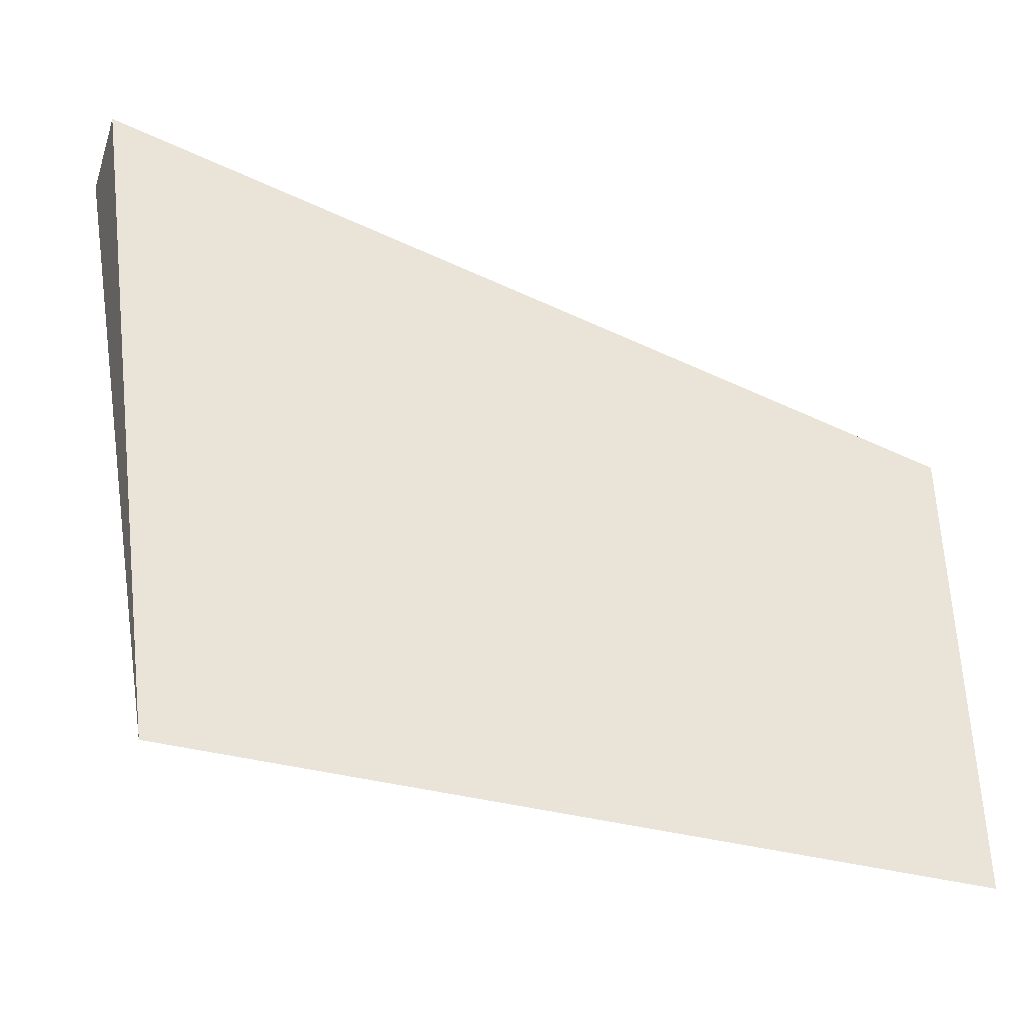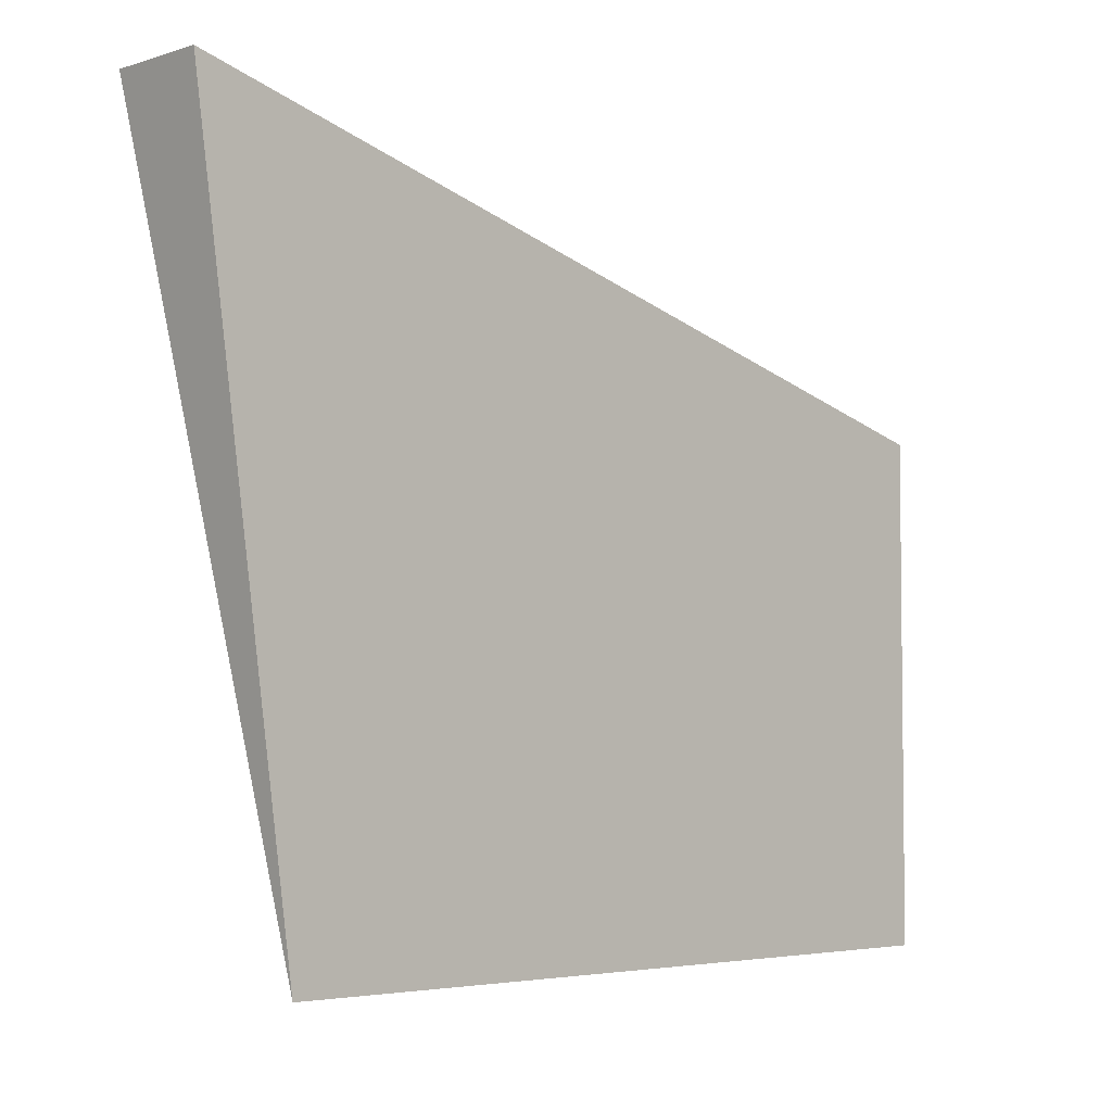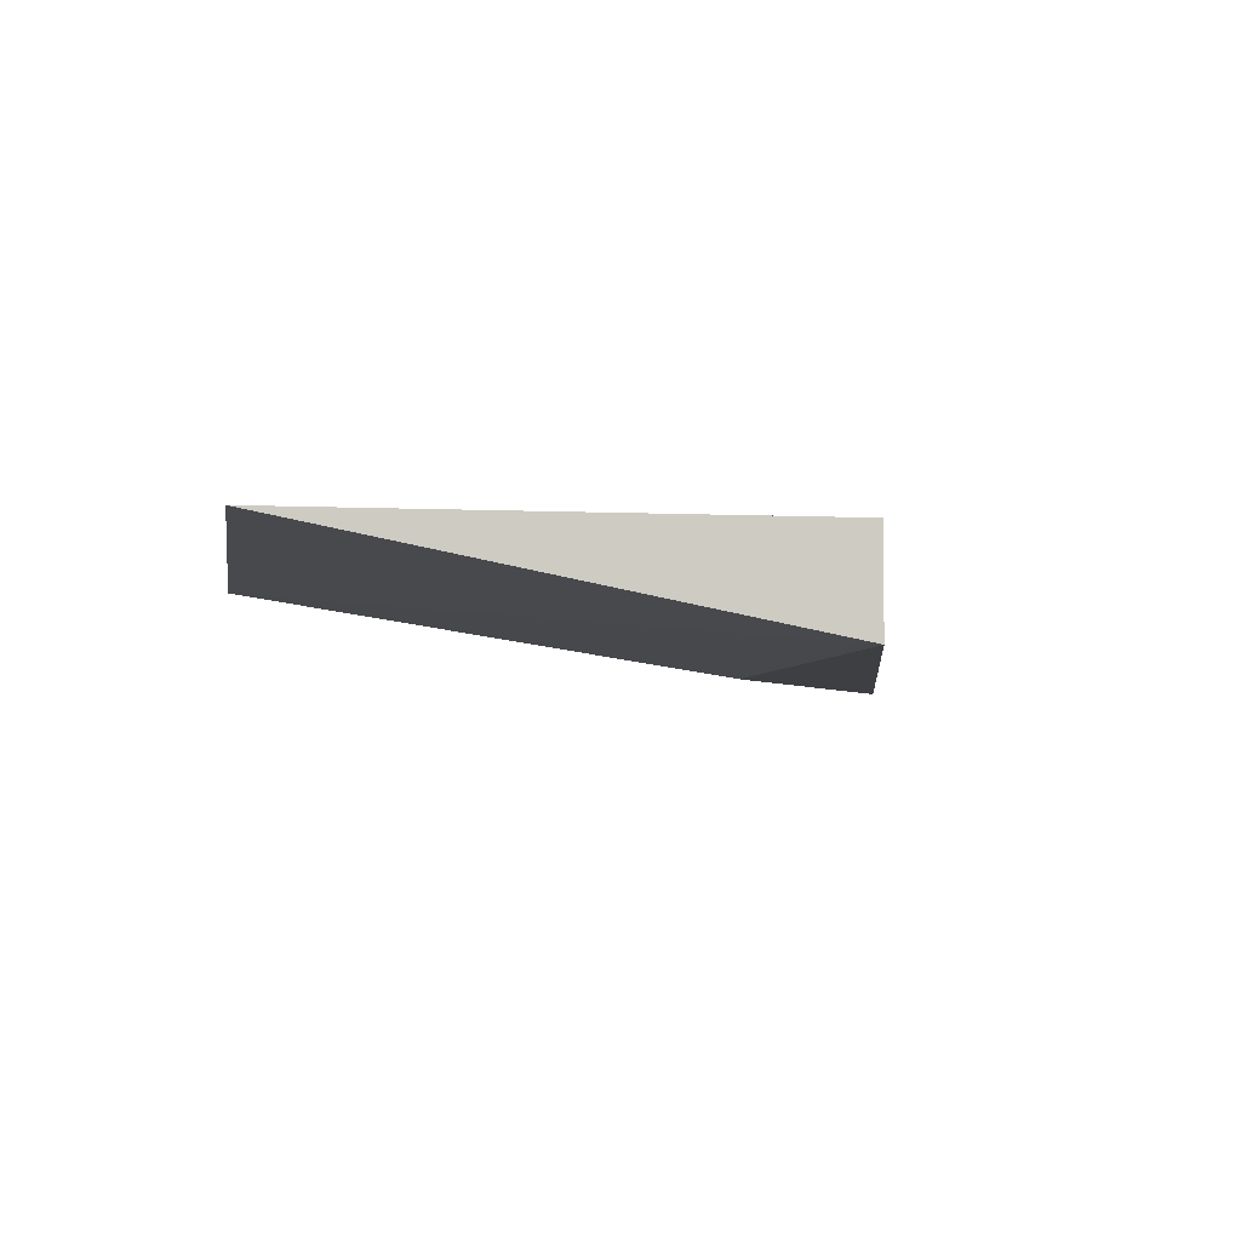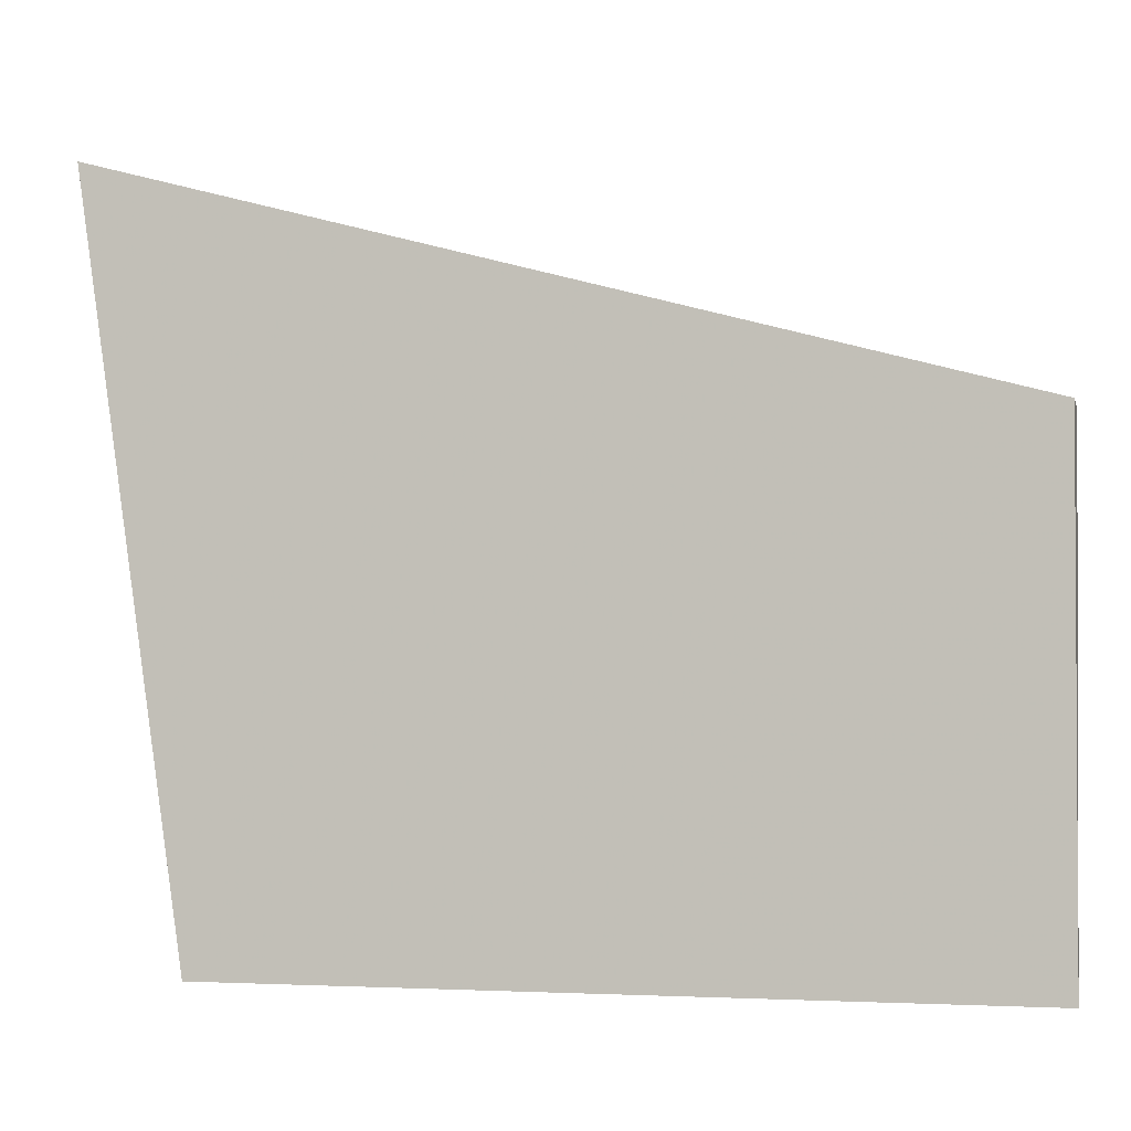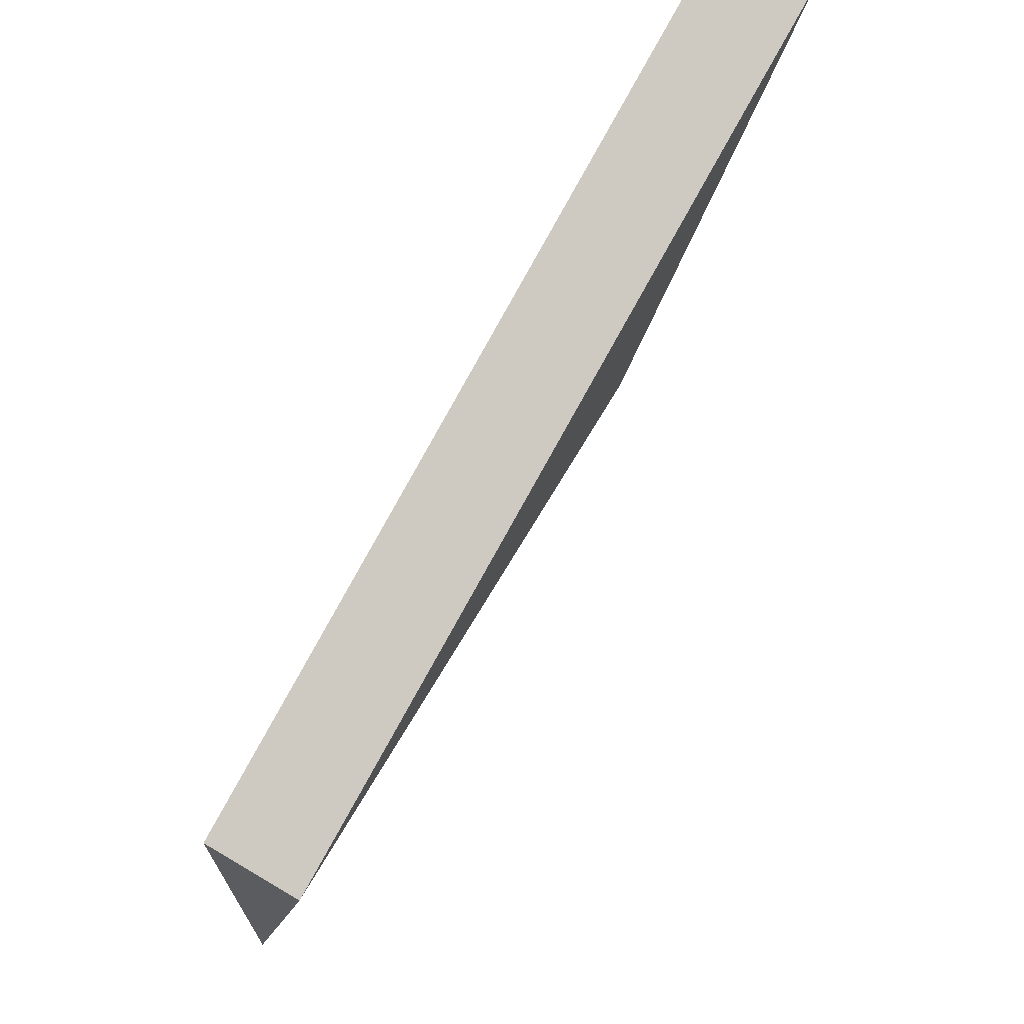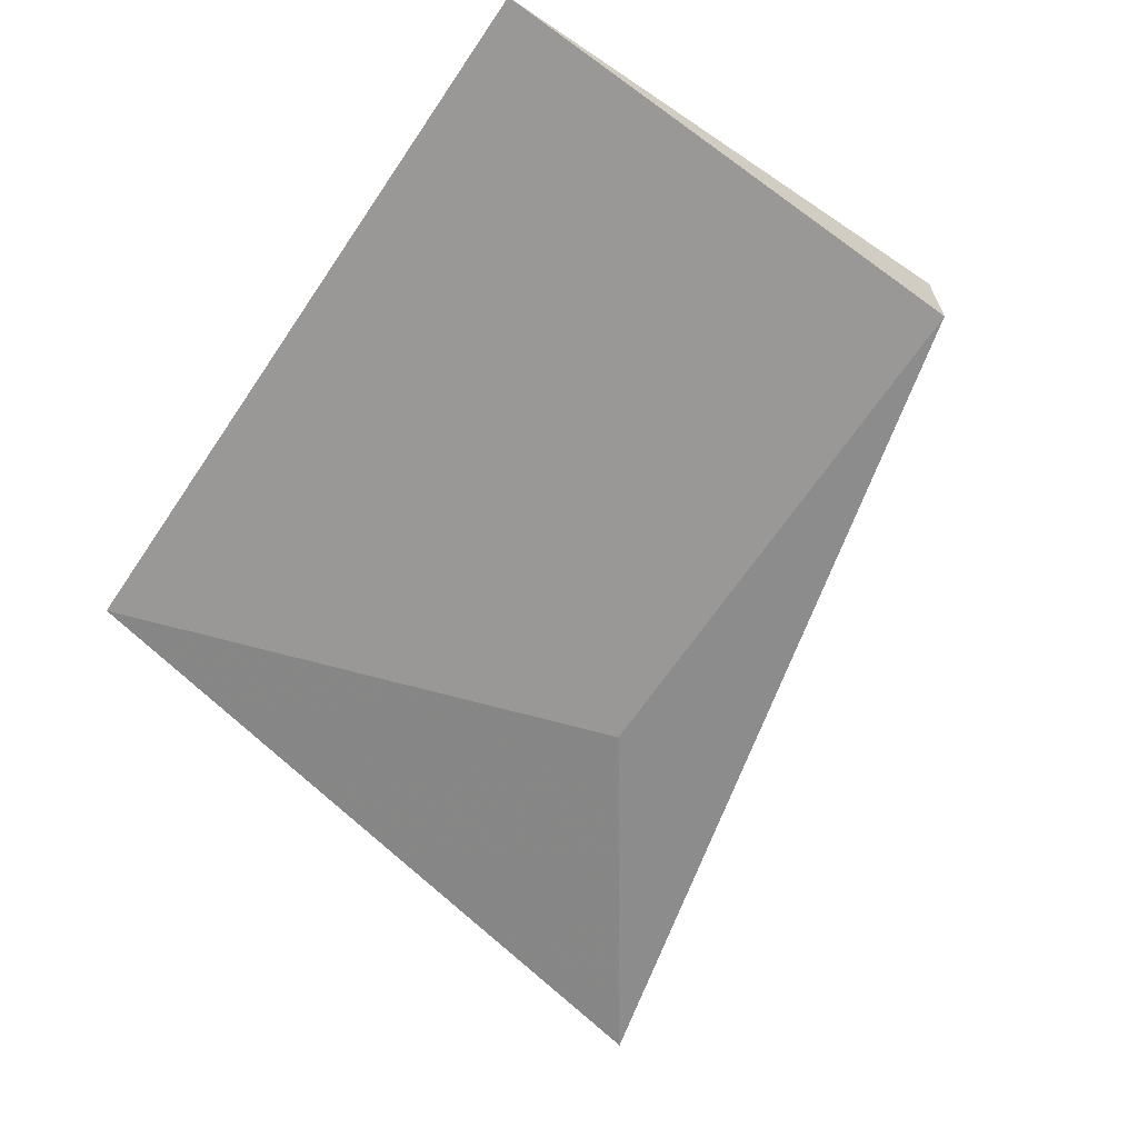
<metadata>
{"format":"obj","ext":"obj","renderer":"f3d","projection":"perspective","resolution":1024,"background":"white","views":[{"elev":-39.8,"azim":-17.8,"up":"+Y"},{"elev":-4.3,"azim":-44.9,"up":"+Y"},{"elev":-4.2,"azim":80.7,"up":"+Z"},{"elev":-2.0,"azim":12.7,"up":"+Y"},{"elev":69.4,"azim":120.5,"up":"+Y"},{"elev":-64.3,"azim":55.9,"up":"+Z"}]}
</metadata>
<code>
v -0.1129 0.3106 0.02181
v -0.1129 0.3399 0.01607
v -0.1129 0.3399 0.02181
v -0.1645 0.3535 0.02181
v -0.1584 0.3106 0.02181
v -0.1645 0.3535 0.01607
v -0.1453 0.3402 0.01607
f 1 2 3
f 1 3 4
f 3 2 4
f 5 2 1
f 5 1 4
f 6 5 4
f 6 4 2
f 7 6 2
f 7 2 5
f 7 5 6

</code>
